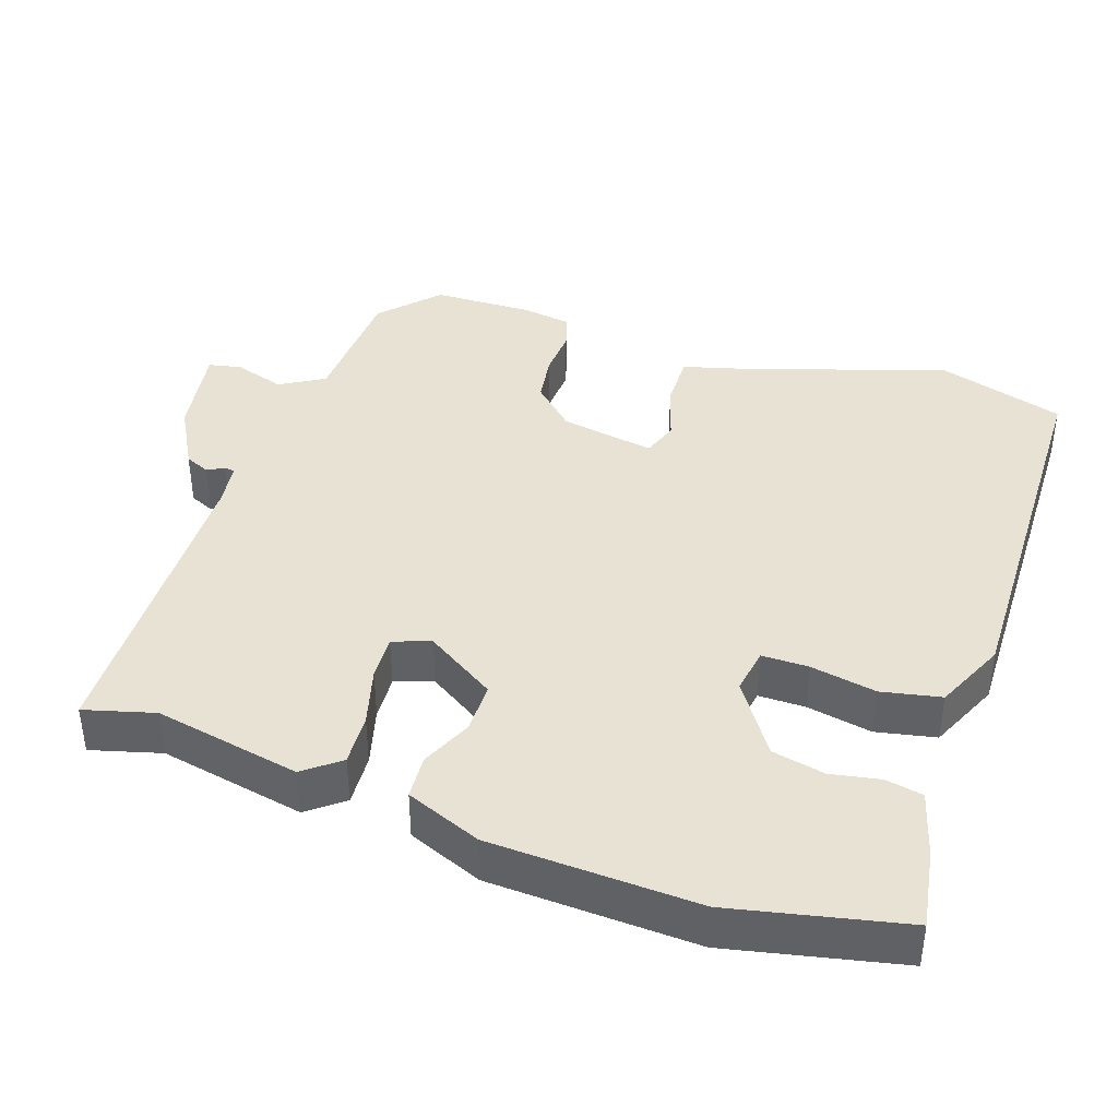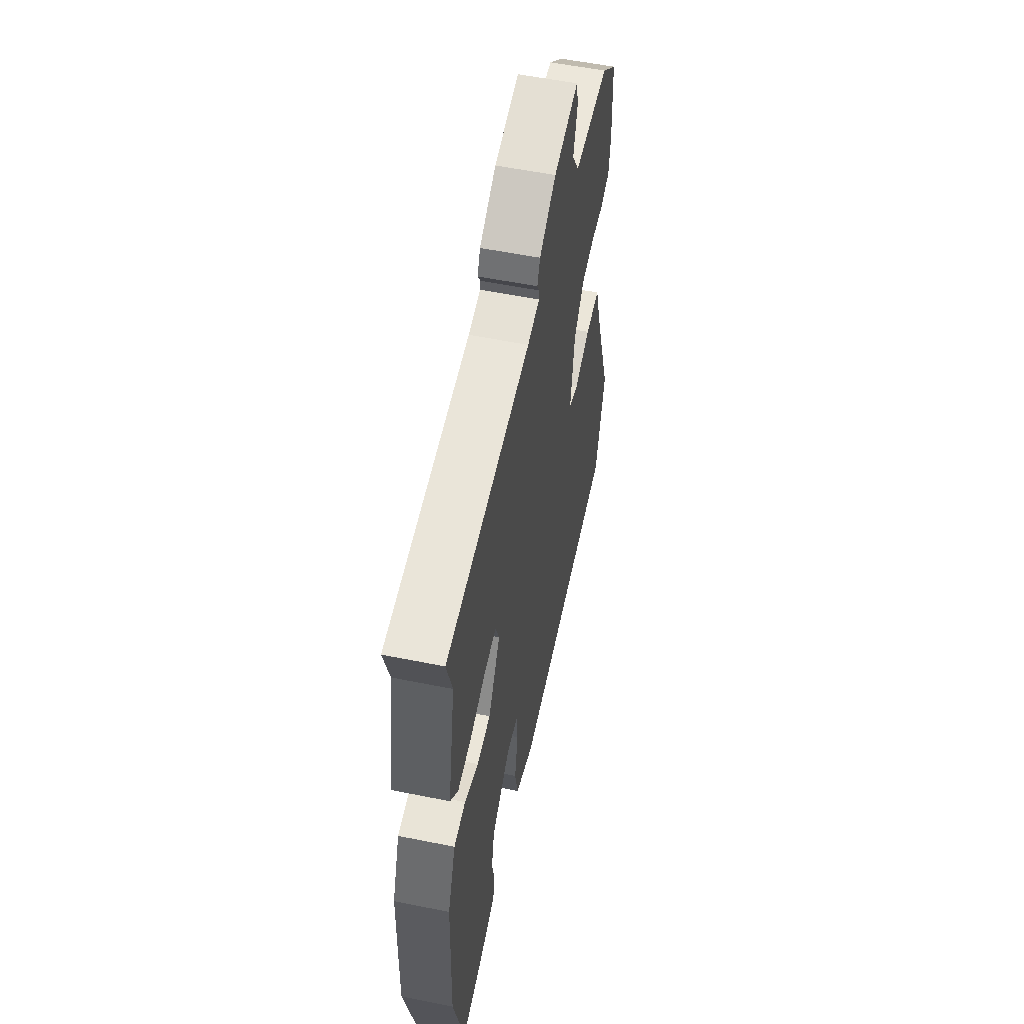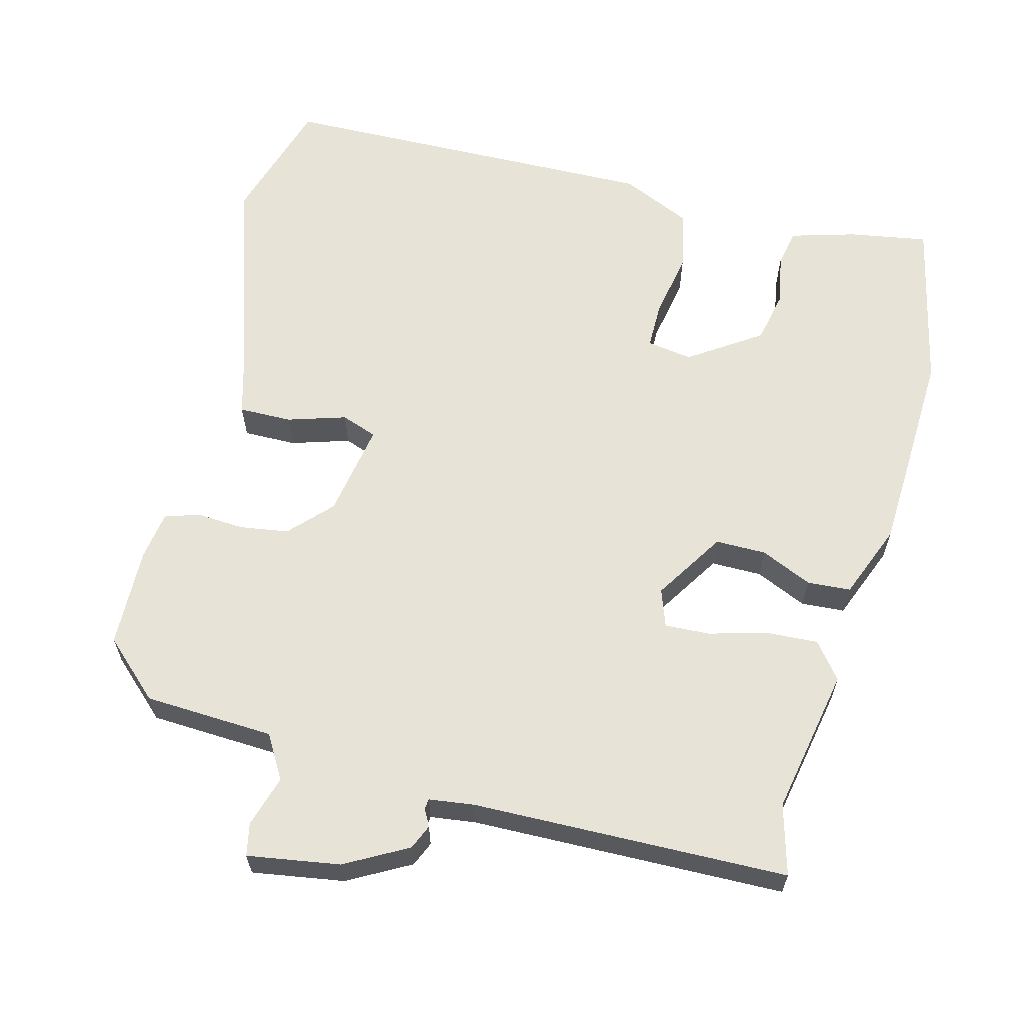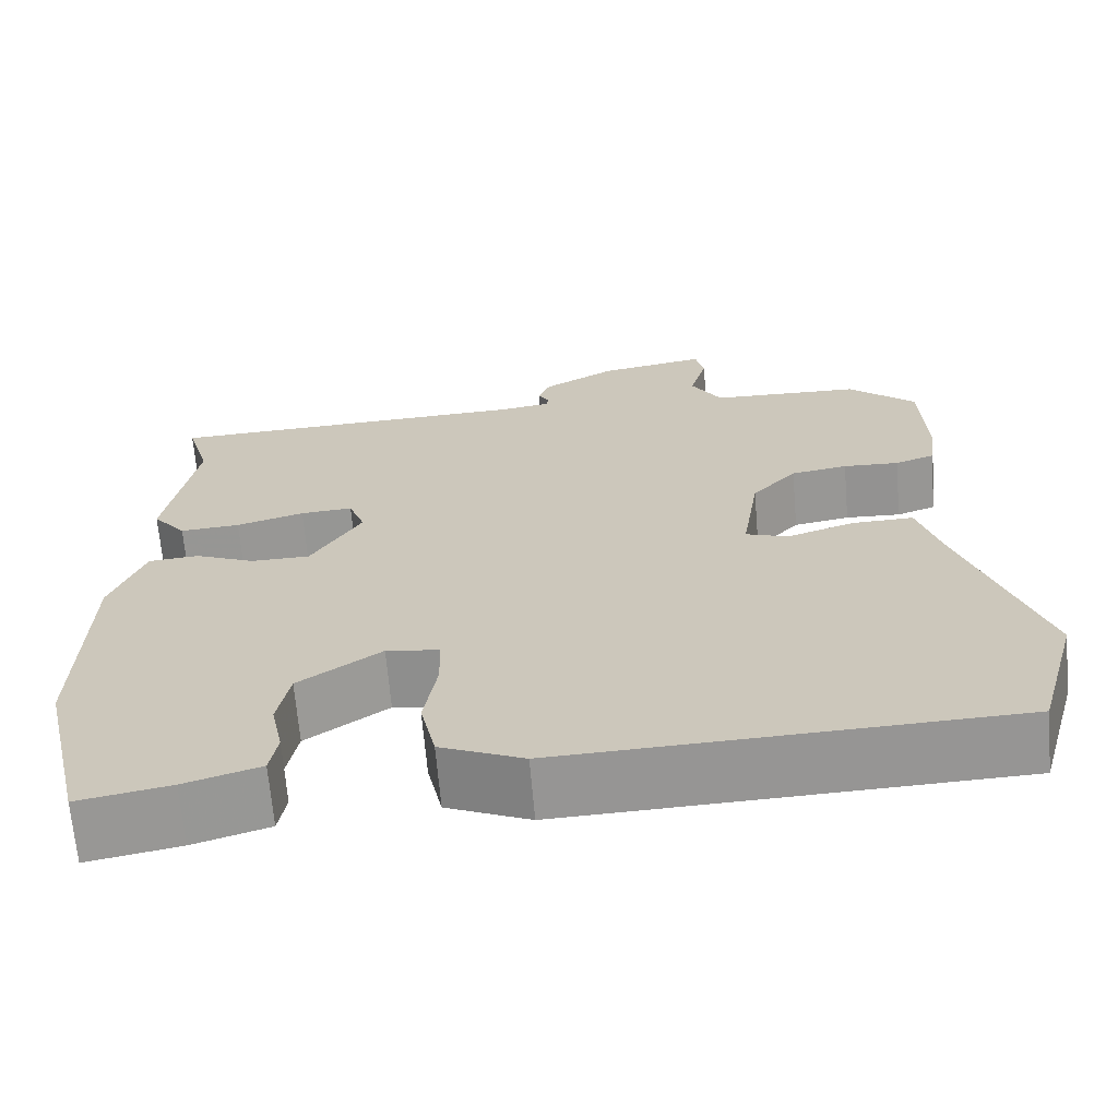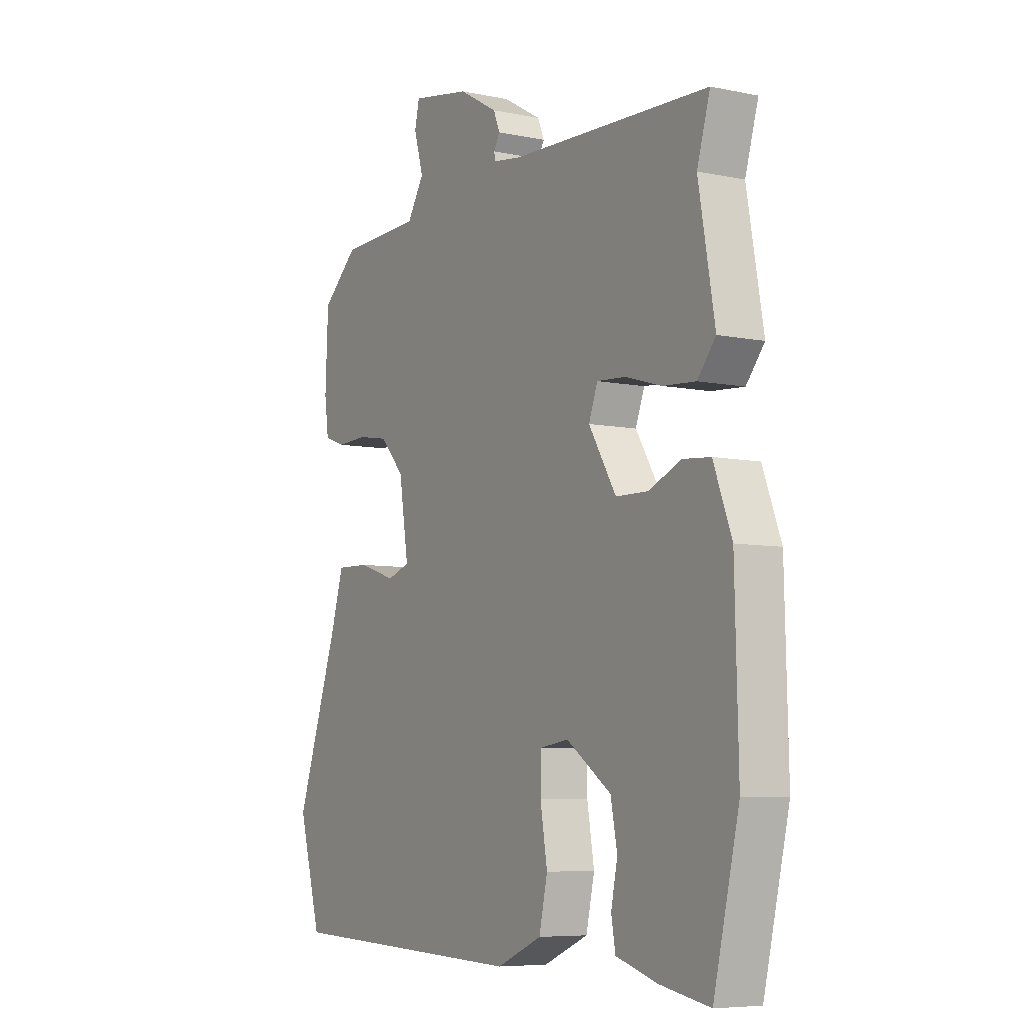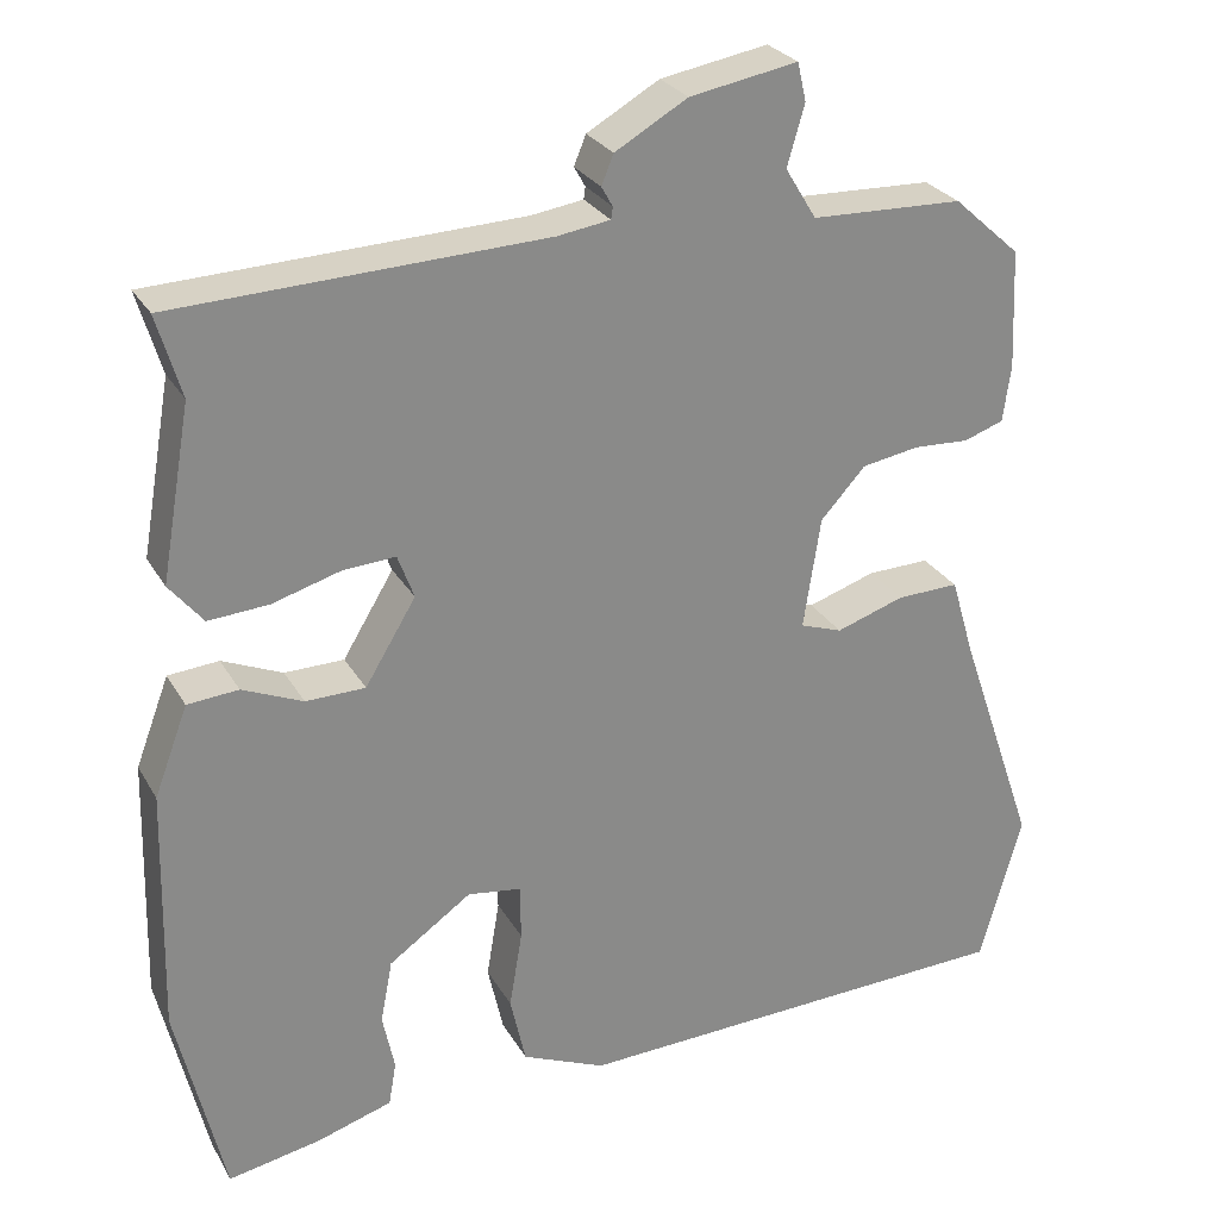
<metadata>
{"format":"obj","ext":"obj","renderer":"f3d","projection":"perspective","resolution":1024,"background":"white","views":[{"elev":40.7,"azim":109.7,"up":"+Y"},{"elev":55.8,"azim":102.0,"up":"+Z"},{"elev":62.3,"azim":15.5,"up":"+Y"},{"elev":-67.1,"azim":-175.2,"up":"+Z"},{"elev":-6.9,"azim":58.8,"up":"+Z"},{"elev":27.1,"azim":155.8,"up":"+Z"}]}
</metadata>
<code>
v 0.544 0.07 -0.313
v 0.489 0.07 -0.547
v 0.382 0.07 -0.527
v 0.294 0.07 -0.5
v 0.285 0.07 -0.449
v 0.299 0.07 -0.382
v 0.285 0.07 -0.309
v 0.189 0.07 -0.242
v 0.127 0.07 -0.251
v 0.126 0.07 -0.315
v 0.141 0.07 -0.405
v 0.123 0.07 -0.486
v 0.026 0.07 -0.528
v -0.497 0.07 -0.509
v -0.546 0.07 -0.335
v -0.454 0.07 -0.068
v -0.427 0.07 0.023
v -0.355 0.07 0.021
v -0.276 0.07 -0.005
v -0.227 0.07 0.012
v -0.247 0.07 0.141
v -0.299 0.07 0.198
v -0.365 0.07 0.209
v -0.43 0.07 0.206
v -0.476 0.07 0.222
v -0.485 0.07 0.288
v -0.479 0.07 0.425
v -0.401 0.07 0.495
v -0.225 0.07 0.501
v -0.189 0.07 0.56
v -0.209 0.07 0.63
v -0.199 0.07 0.674
v -0.074 0.07 0.652
v 0.01 0.07 0.604
v 0.024 0.07 0.57
v 0.011 0.07 0.547
v 0.013 0.07 0.533
v 0.074 0.07 0.524
v 0.502 0.07 0.508
v 0.474 0.07 0.413
v 0.509 0.07 0.213
v 0.47 0.07 0.165
v 0.4 0.07 0.17
v 0.321 0.07 0.193
v 0.26 0.07 0.197
v 0.241 0.07 0.146
v 0.3 0.07 0.049
v 0.369 0.07 0.048
v 0.439 0.07 0.078
v 0.498 0.07 0.073
v 0.537 0.07 -0.03
v 0.544 0 -0.313
v 0.489 0 -0.547
v 0.382 0 -0.527
v 0.294 0 -0.5
v 0.285 0 -0.449
v 0.299 0 -0.382
v 0.285 0 -0.309
v 0.189 0 -0.242
v 0.127 0 -0.251
v 0.126 0 -0.315
v 0.141 0 -0.405
v 0.123 0 -0.486
v 0.026 0 -0.528
v -0.497 0 -0.509
v -0.546 0 -0.335
v -0.454 0 -0.068
v -0.427 0 0.023
v -0.355 0 0.021
v -0.276 0 -0.005
v -0.227 0 0.012
v -0.247 0 0.141
v -0.299 0 0.198
v -0.365 0 0.209
v -0.43 0 0.206
v -0.476 0 0.222
v -0.485 0 0.288
v -0.479 0 0.425
v -0.401 0 0.495
v -0.225 0 0.501
v -0.189 0 0.56
v -0.209 0 0.63
v -0.199 0 0.674
v -0.074 0 0.652
v 0.01 0 0.604
v 0.024 0 0.57
v 0.011 0 0.547
v 0.013 0 0.533
v 0.074 0 0.524
v 0.502 0 0.508
v 0.474 0 0.413
v 0.509 0 0.213
v 0.47 0 0.165
v 0.4 0 0.17
v 0.321 0 0.193
v 0.26 0 0.197
v 0.241 0 0.146
v 0.3 0 0.049
v 0.369 0 0.048
v 0.439 0 0.078
v 0.498 0 0.073
v 0.537 0 -0.03
f 48 49 50 51
f 47 48 51 1
f 41 42 43 44
f 40 41 44 45
f 38 39 40 45
f 37 38 45 46
f 33 34 35 36
f 33 36 37
f 30 31 32 33
f 29 30 33 37
f 26 27 28 29
f 26 29 37 46
f 23 24 25 26
f 22 23 26 46
f 16 17 18 19
f 16 19 20
f 15 16 20
f 14 15 20
f 13 14 20
f 10 11 12 13
f 9 10 13 20
f 8 9 20 21
f 3 4 5 6
f 3 6 7
f 47 1 2 3
f 47 3 7
f 21 22 46 47
f 7 8 21 47
f 102 101 100 99
f 52 102 99 98
f 95 94 93 92
f 96 95 92 91
f 96 91 90 89
f 97 96 89 88
f 87 86 85 84
f 88 87 84
f 84 83 82 81
f 88 84 81 80
f 80 79 78 77
f 97 88 80 77
f 77 76 75 74
f 97 77 74 73
f 70 69 68 67
f 71 70 67
f 71 67 66
f 71 66 65
f 71 65 64
f 64 63 62 61
f 71 64 61 60
f 72 71 60 59
f 57 56 55 54
f 58 57 54
f 54 53 52 98
f 58 54 98
f 98 97 73 72
f 98 72 59 58
f 1 52 53 2
f 2 53 54 3
f 3 54 55 4
f 4 55 56 5
f 5 56 57 6
f 6 57 58 7
f 7 58 59 8
f 8 59 60 9
f 9 60 61 10
f 10 61 62 11
f 11 62 63 12
f 12 63 64 13
f 13 64 65 14
f 14 65 66 15
f 15 66 67 16
f 16 67 68 17
f 17 68 69 18
f 18 69 70 19
f 19 70 71 20
f 20 71 72 21
f 21 72 73 22
f 22 73 74 23
f 23 74 75 24
f 24 75 76 25
f 25 76 77 26
f 26 77 78 27
f 27 78 79 28
f 28 79 80 29
f 29 80 81 30
f 30 81 82 31
f 31 82 83 32
f 32 83 84 33
f 33 84 85 34
f 34 85 86 35
f 35 86 87 36
f 36 87 88 37
f 37 88 89 38
f 38 89 90 39
f 39 90 91 40
f 40 91 92 41
f 41 92 93 42
f 42 93 94 43
f 43 94 95 44
f 44 95 96 45
f 45 96 97 46
f 46 97 98 47
f 47 98 99 48
f 48 99 100 49
f 49 100 101 50
f 50 101 102 51
f 51 102 52 1

</code>
